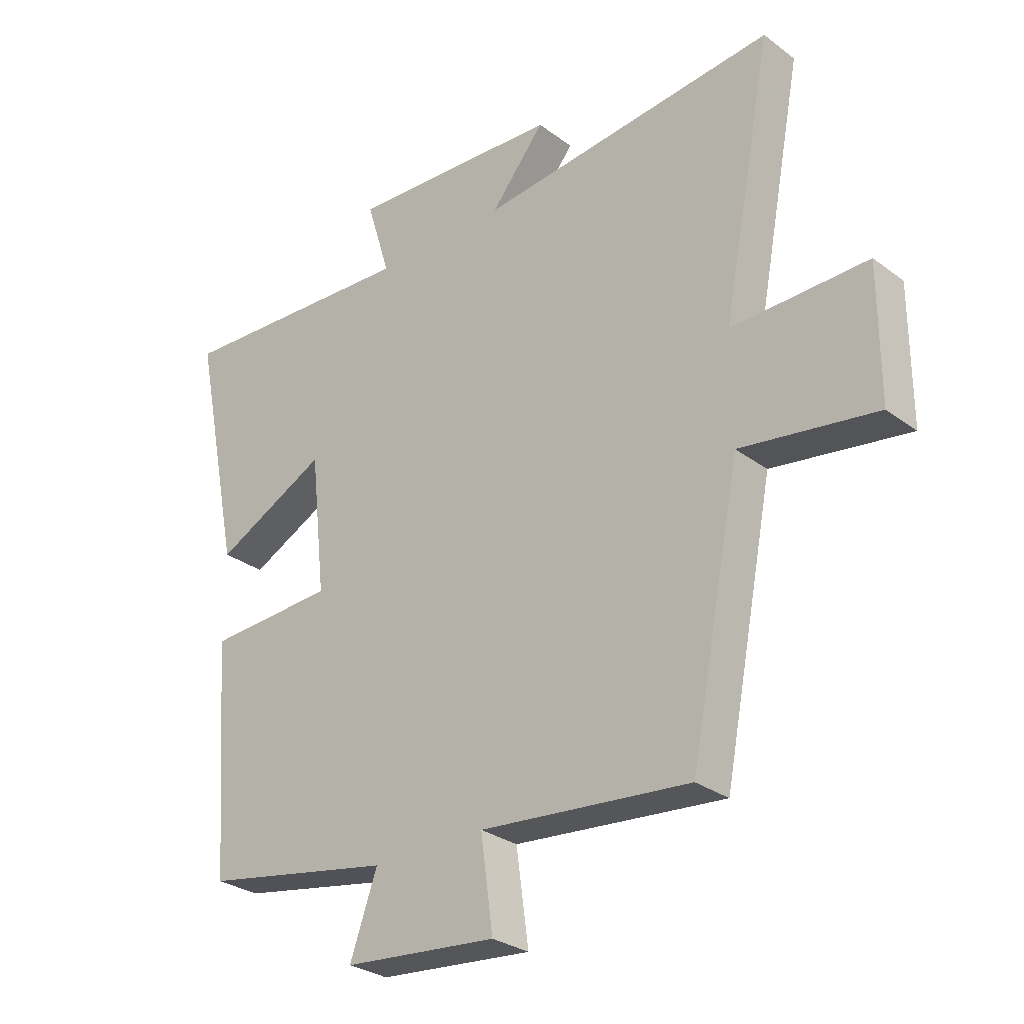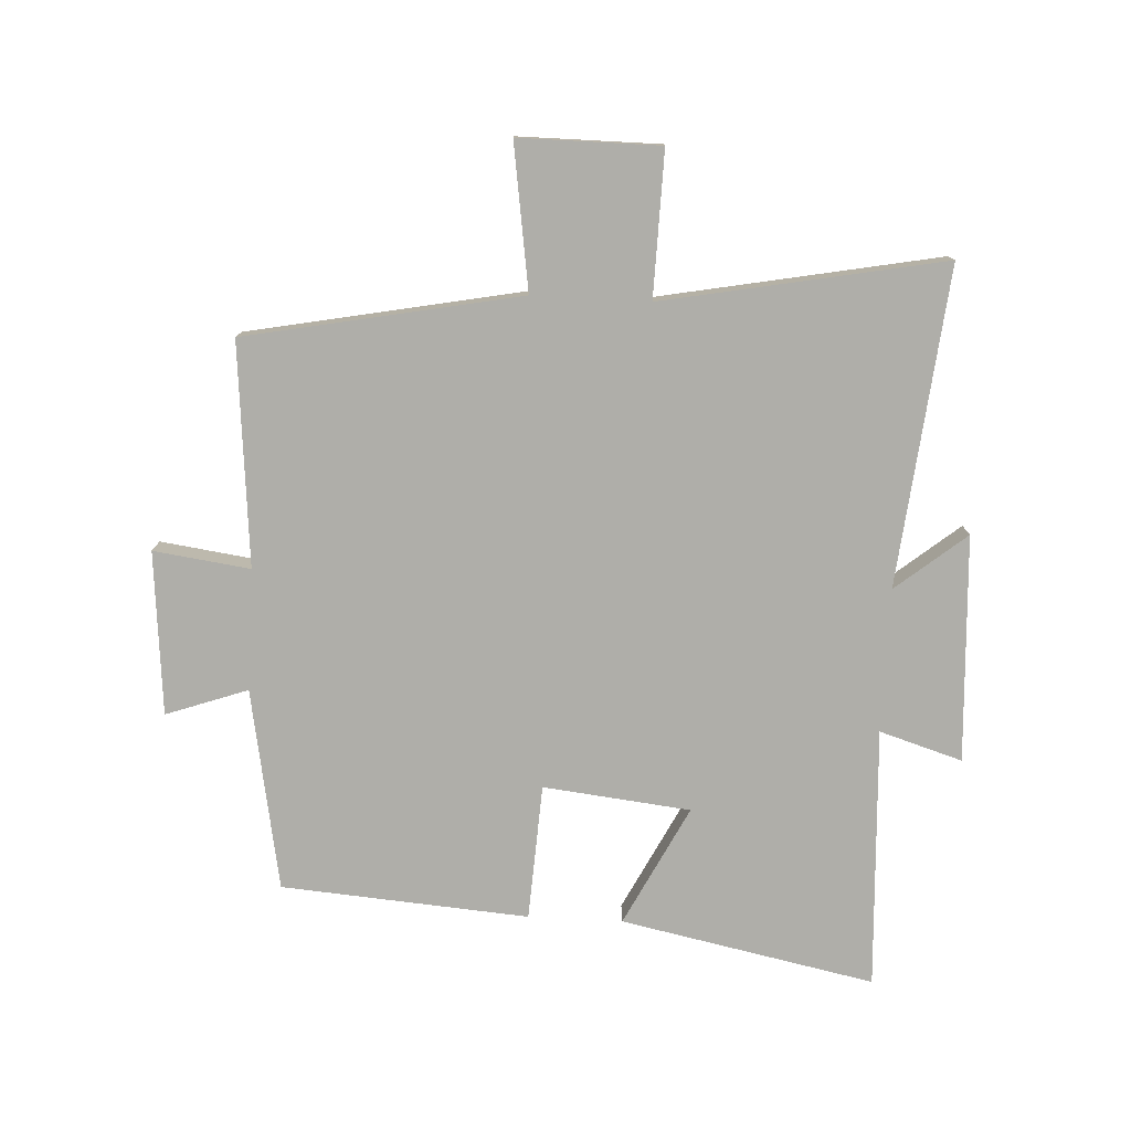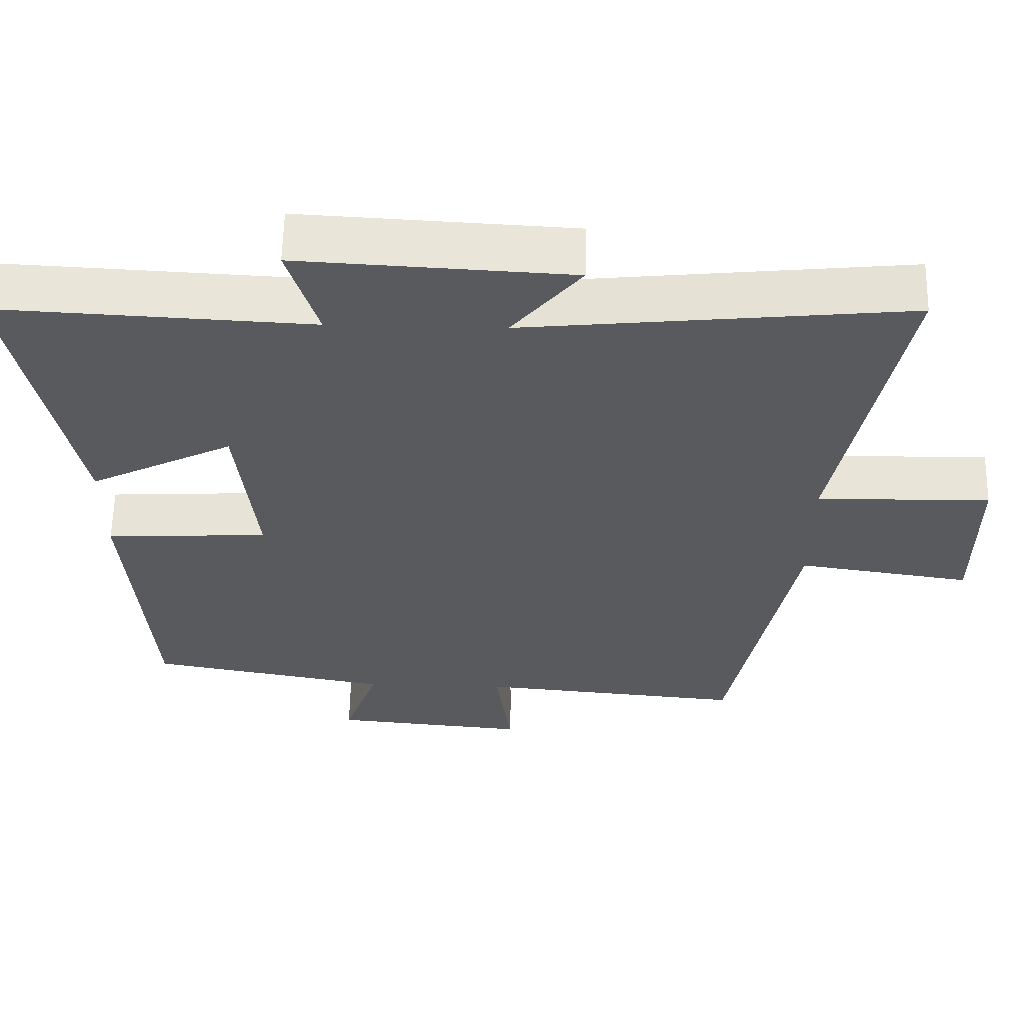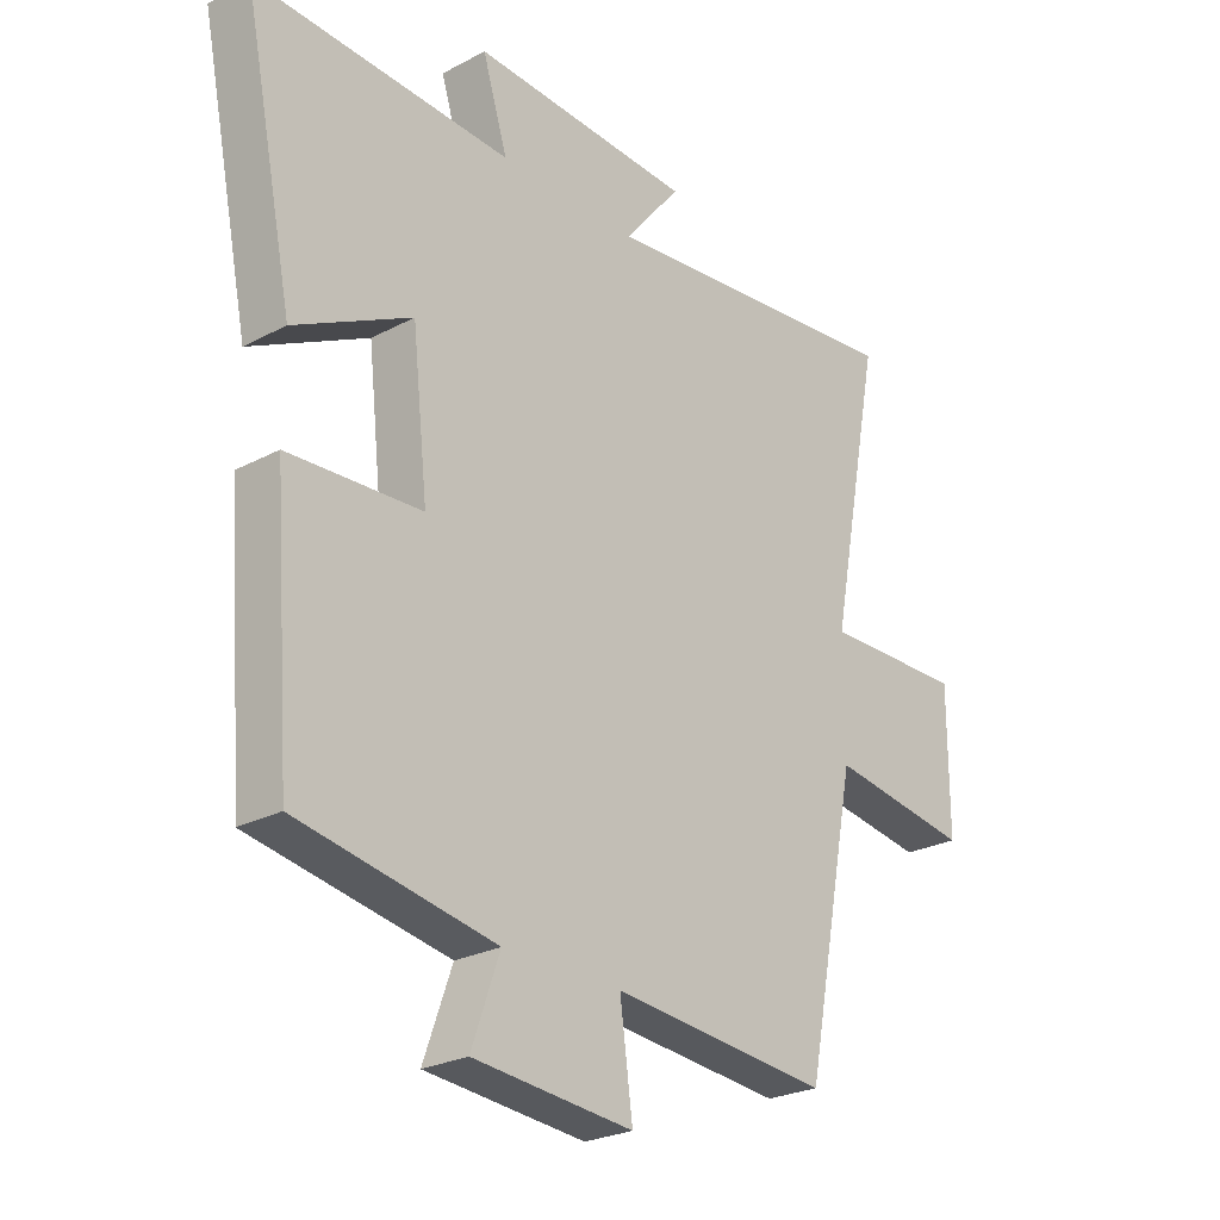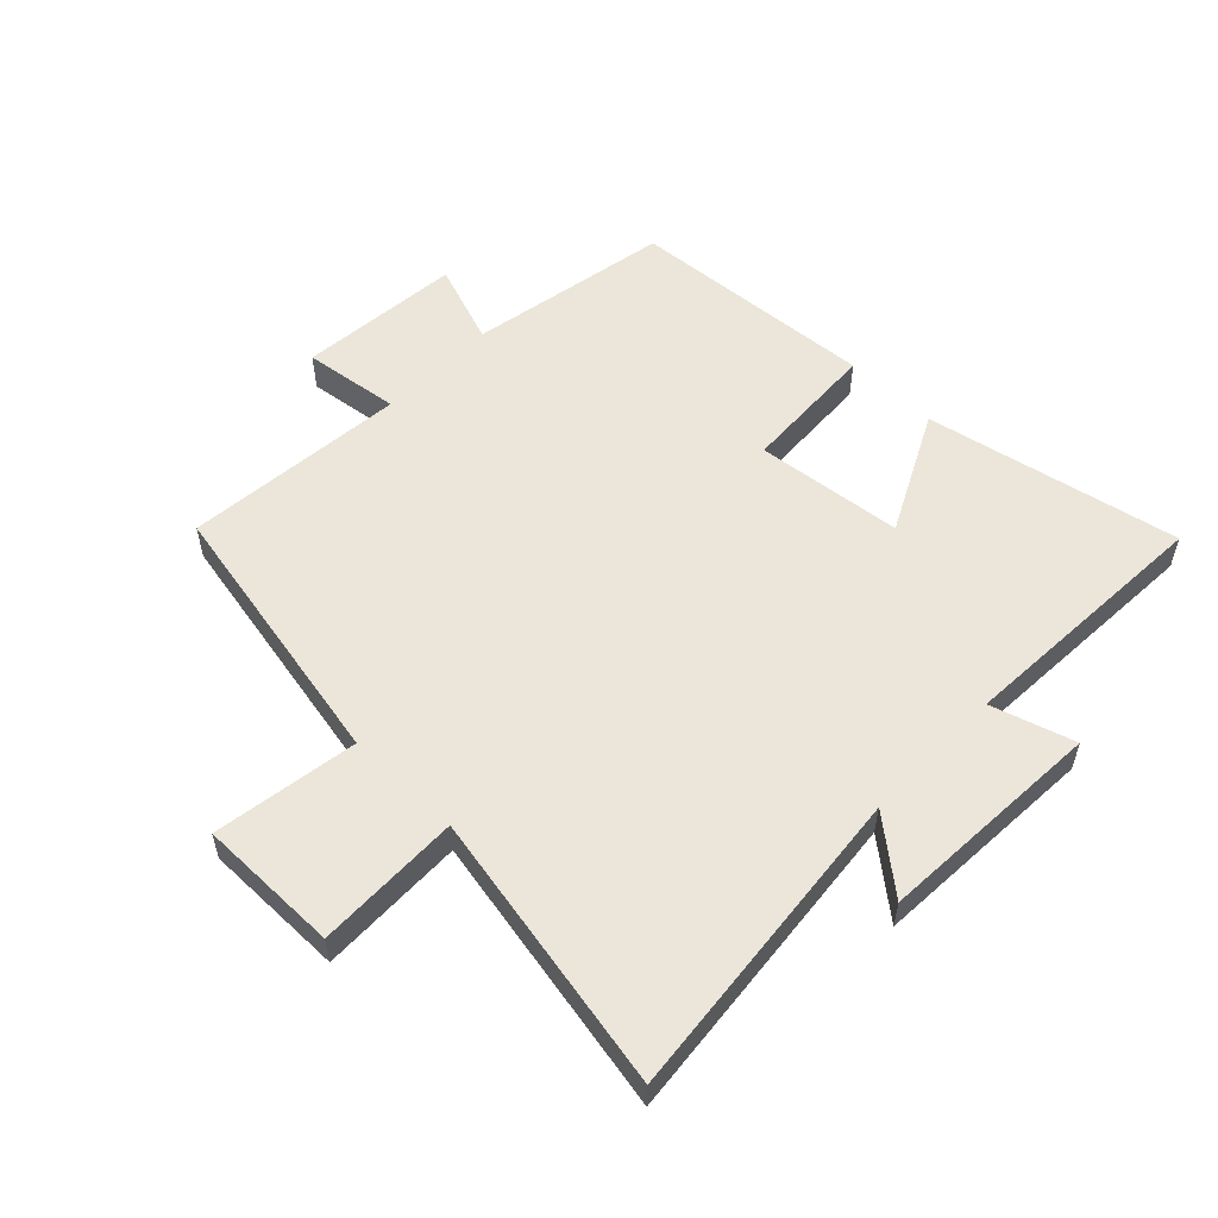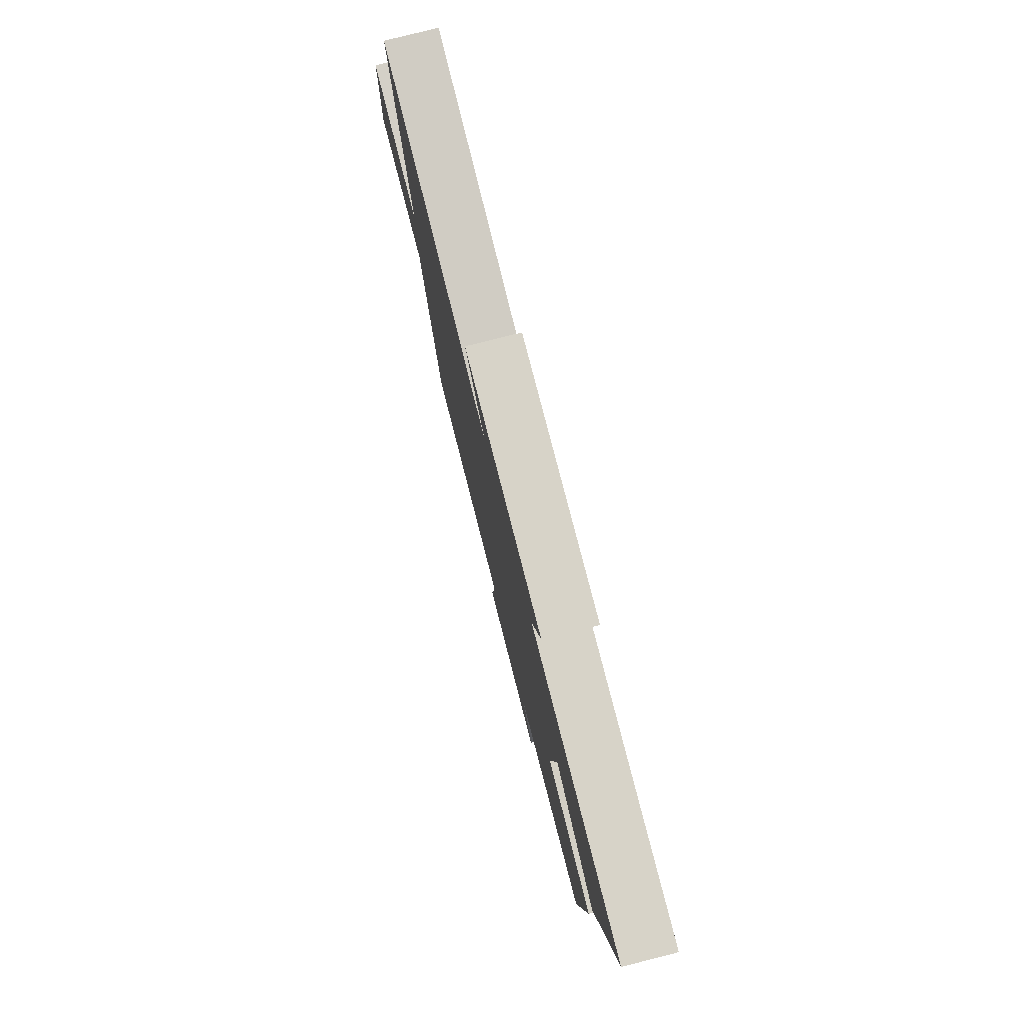
<metadata>
{"format":"obj","ext":"obj","renderer":"f3d","projection":"perspective","resolution":1024,"background":"white","views":[{"elev":-28.9,"azim":-137.8,"up":"+Z"},{"elev":-77.5,"azim":-93.0,"up":"+Y"},{"elev":59.5,"azim":-178.8,"up":"+Z"},{"elev":-25.3,"azim":130.6,"up":"+Z"},{"elev":55.5,"azim":-45.9,"up":"+Y"},{"elev":78.9,"azim":75.8,"up":"+Z"}]}
</metadata>
<code>
v 0.583 0.07 0.522
v 0.5 0.07 0.111
v 0.306 0.07 0.209
v 0.28 0.07 -0.029
v 0.5 0.07 -0.041
v 0.47 0.07 -0.441
v 0.144 0.07 -0.5
v 0.191 0.07 -0.632
v -0.073 0.07 -0.656
v -0.052 0.07 -0.5
v -0.413 0.07 -0.533
v -0.5 0.07 -0.089
v -0.734 0.07 -0.124
v -0.734 0.07 0.104
v -0.5 0.07 0.099
v -0.587 0.07 0.553
v -0.072 0.07 0.5
v -0.165 0.07 0.614
v 0.201 0.07 0.634
v 0.16 0.07 0.5
v 0.583 0 0.522
v 0.5 0 0.111
v 0.306 0 0.209
v 0.28 0 -0.029
v 0.5 0 -0.041
v 0.47 0 -0.441
v 0.144 0 -0.5
v 0.191 0 -0.632
v -0.073 0 -0.656
v -0.052 0 -0.5
v -0.413 0 -0.533
v -0.5 0 -0.089
v -0.734 0 -0.124
v -0.734 0 0.104
v -0.5 0 0.099
v -0.587 0 0.553
v -0.072 0 0.5
v -0.165 0 0.614
v 0.201 0 0.634
v 0.16 0 0.5
f 17 18 19 20
f 15 16 17
f 15 17 20
f 12 13 14 15
f 12 15 20
f 11 12 20
f 10 11 20
f 7 8 9 10
f 6 7 10
f 5 6 10
f 4 5 10
f 3 4 10 20
f 1 2 3 20
f 40 39 38 37
f 37 36 35
f 40 37 35
f 35 34 33 32
f 40 35 32
f 40 32 31
f 40 31 30
f 30 29 28 27
f 30 27 26
f 30 26 25
f 30 25 24
f 40 30 24 23
f 40 23 22 21
f 1 21 22 2
f 2 22 23 3
f 3 23 24 4
f 4 24 25 5
f 5 25 26 6
f 6 26 27 7
f 7 27 28 8
f 8 28 29 9
f 9 29 30 10
f 10 30 31 11
f 11 31 32 12
f 12 32 33 13
f 13 33 34 14
f 14 34 35 15
f 15 35 36 16
f 16 36 37 17
f 17 37 38 18
f 18 38 39 19
f 19 39 40 20
f 20 40 21 1

</code>
